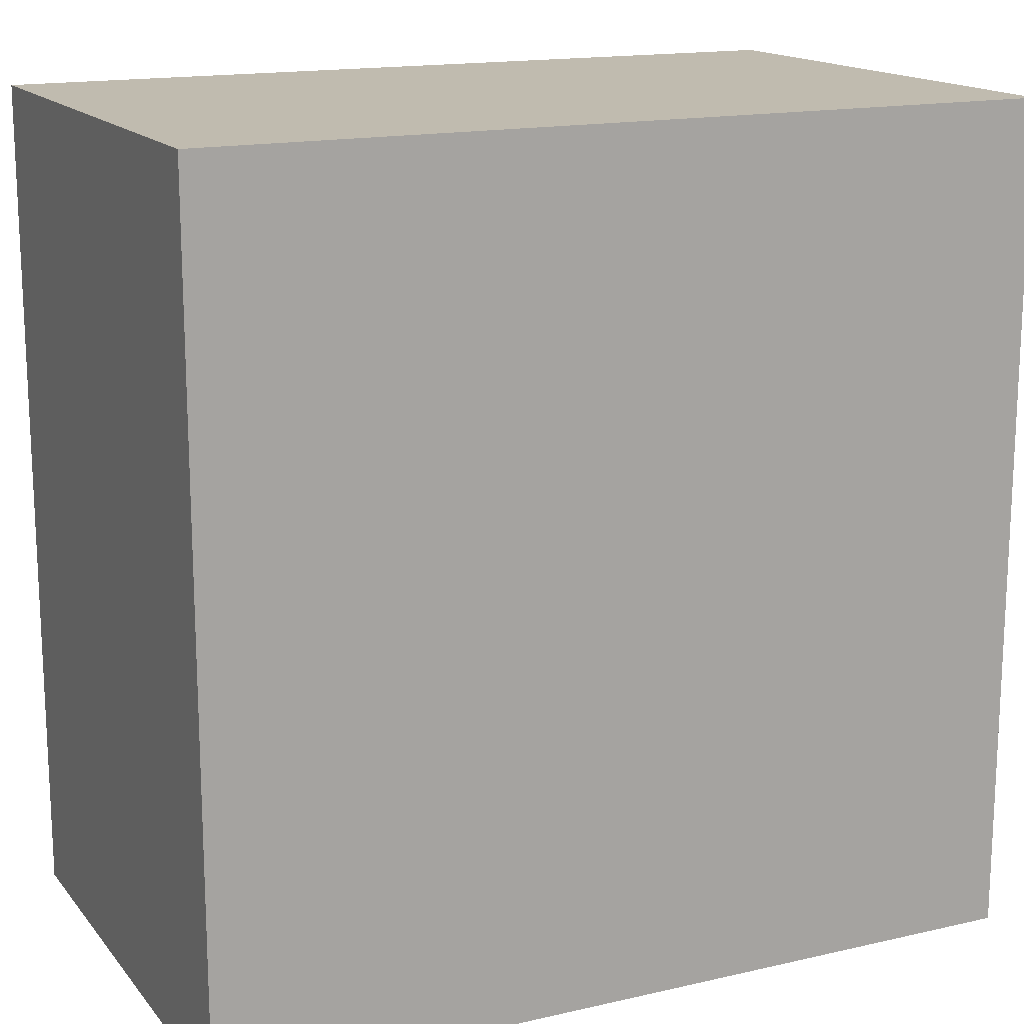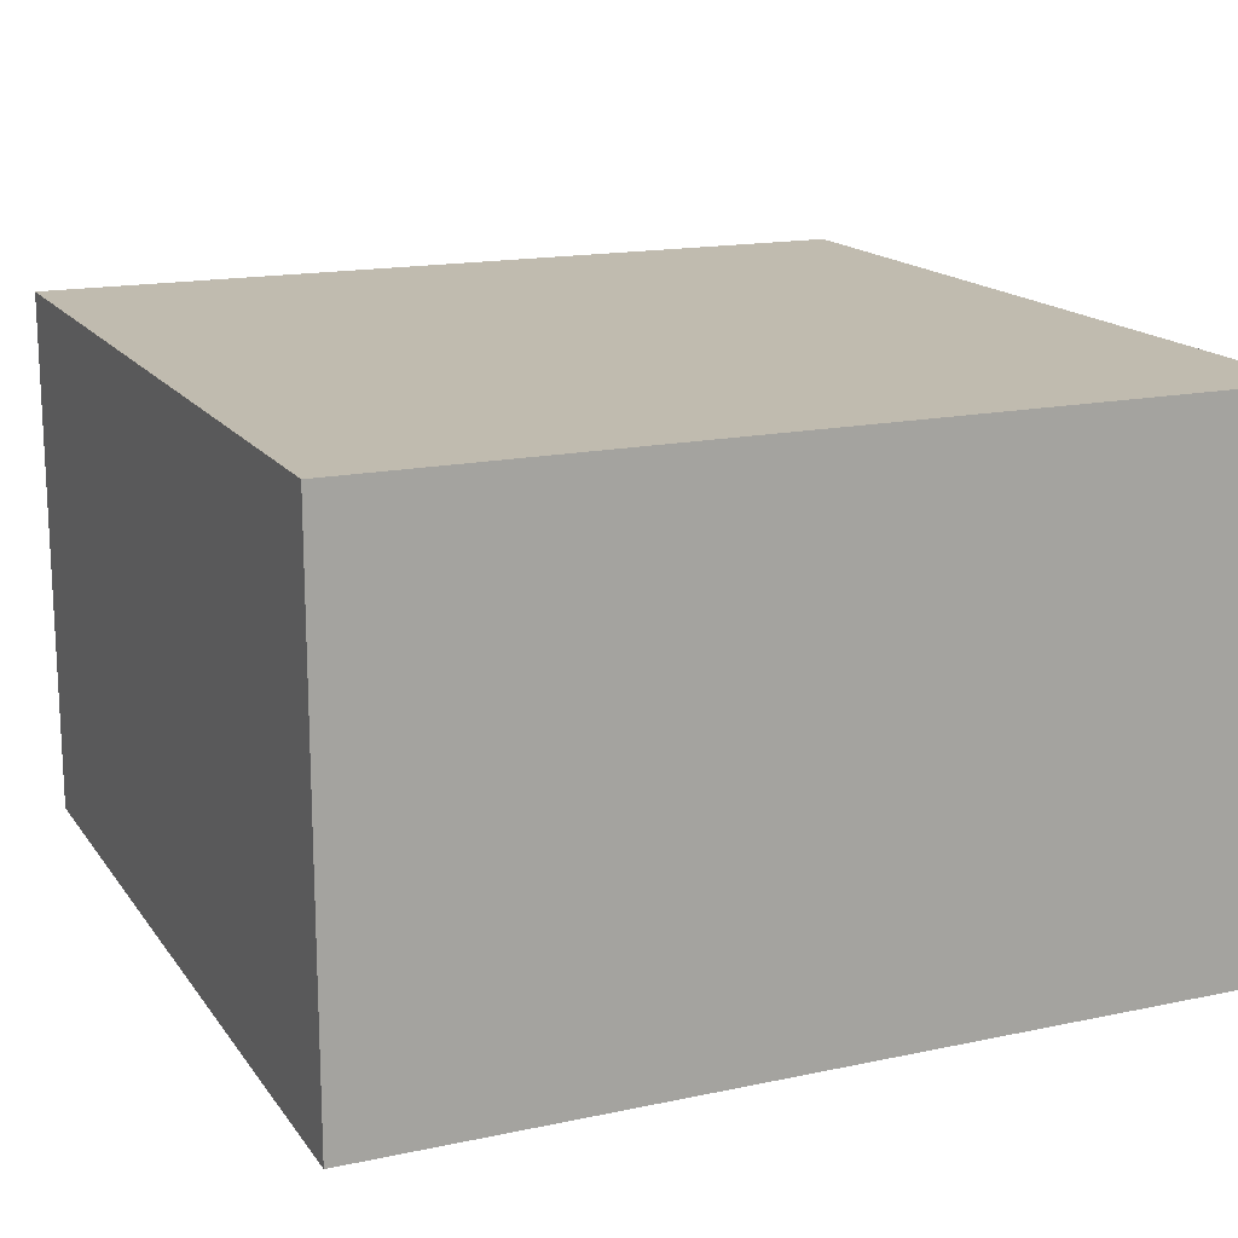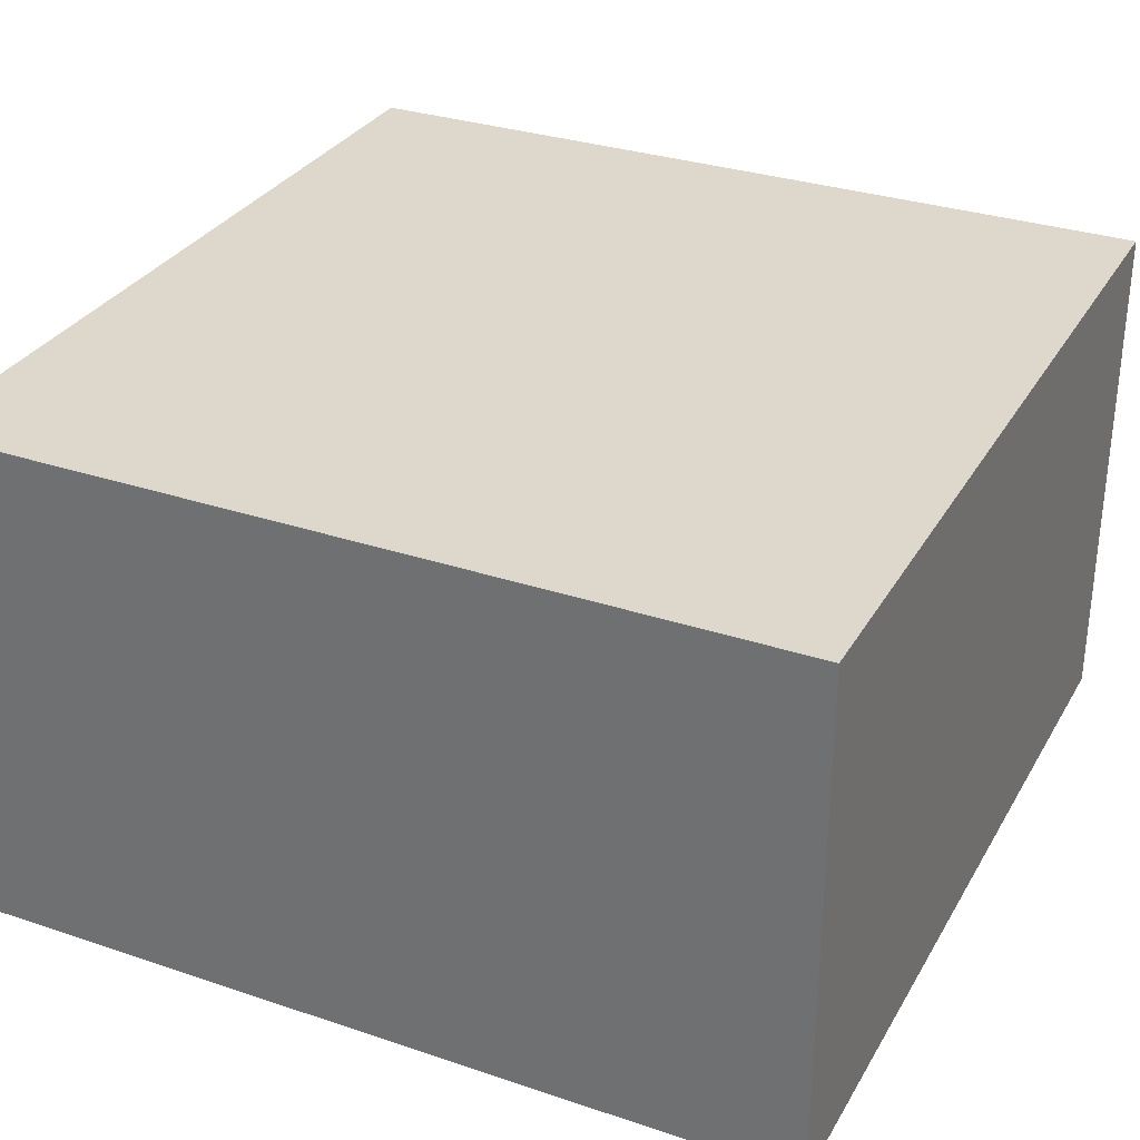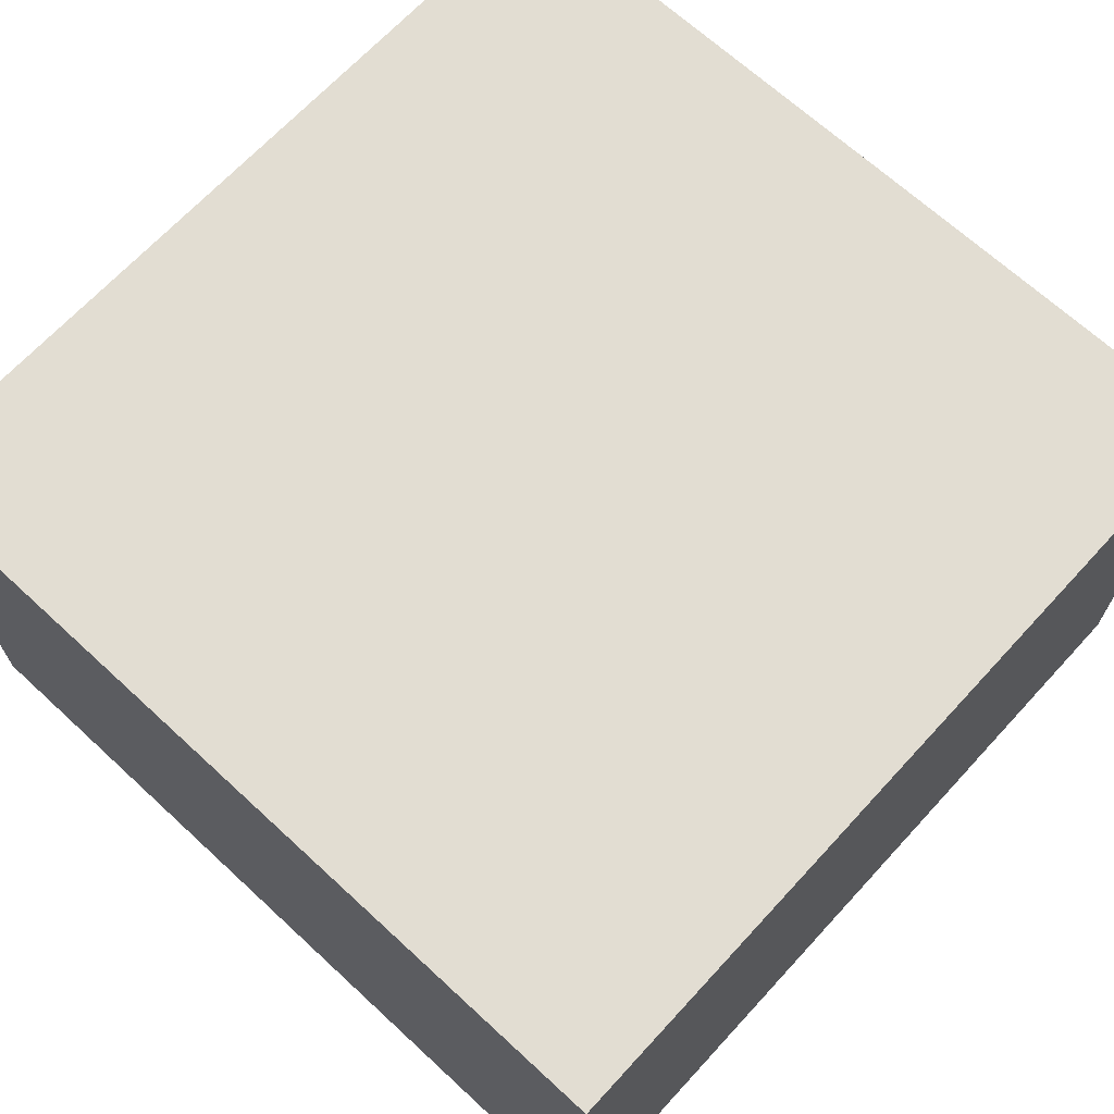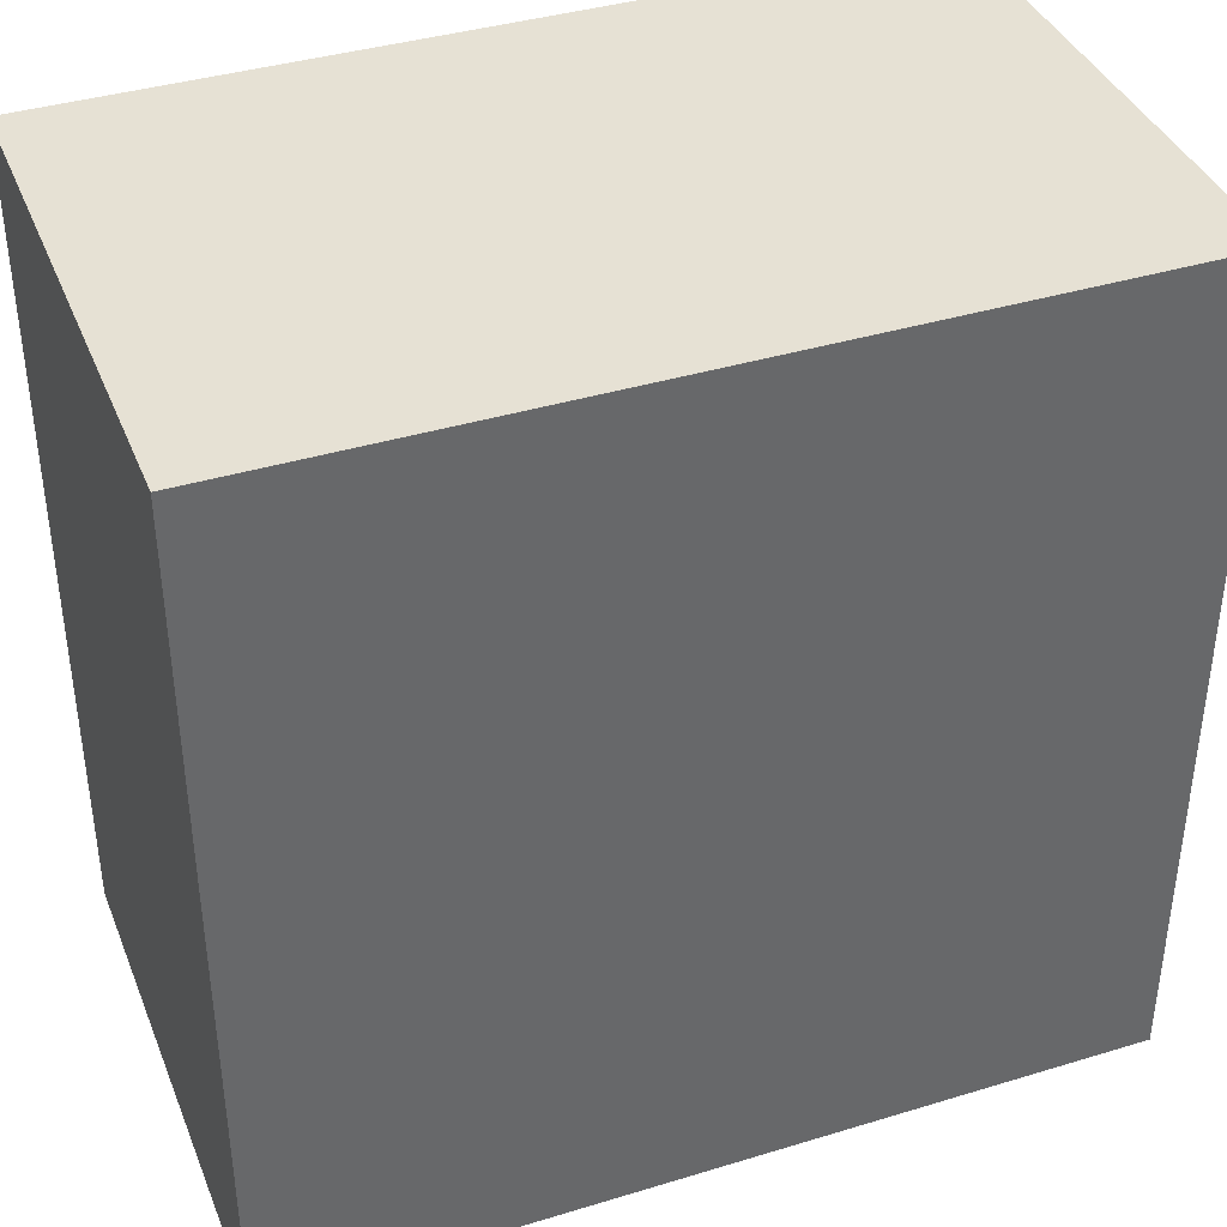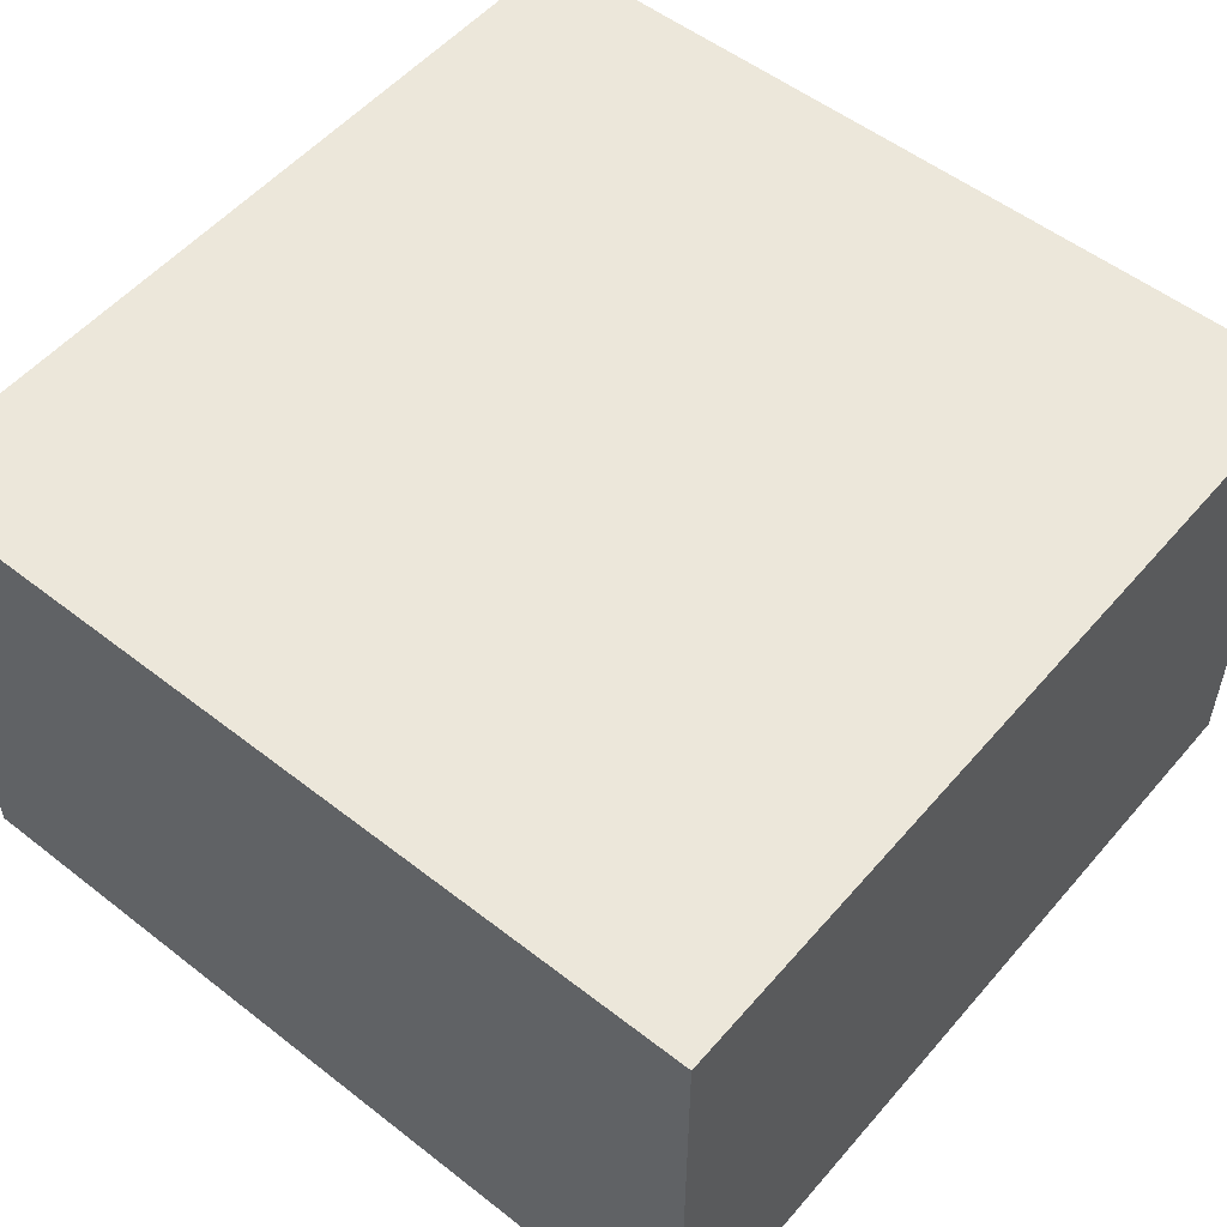
<metadata>
{"format":"obj","ext":"obj","renderer":"f3d","projection":"perspective","resolution":1024,"background":"white","views":[{"elev":15.9,"azim":-25.5,"up":"+Y"},{"elev":16.2,"azim":156.4,"up":"+Z"},{"elev":31.3,"azim":115.5,"up":"+Z"},{"elev":68.1,"azim":42.7,"up":"+Z"},{"elev":39.1,"azim":-20.8,"up":"+Y"},{"elev":53.6,"azim":129.7,"up":"+Z"}]}
</metadata>
<code>
o lod3
v -8 0 9.9
v -8 0 0
v -8 6 9.9
v -8 6 1.7
v -8 12.4 9.9
v -8 12.4 1.7
v -8 16 9.9
v -8 16 0
v 8 0 9.9
v 8 0 0
v 8 6 9.9
v 8 6 1.7
v 8 12.4 9.9
v 8 12.4 1.7
v 8 16 9.9
v 8 16 0
v -8 0 9.9
v -8 6 9.9
v -8 12.4 9.9
v -8 16 9.9
v 8 0 9.9
v 8 6 9.9
v 8 12.4 9.9
v 8 16 9.9
v -8 0 0
v -8 16 0
v 8 0 0
v 8 16 0
v -8 0 9.9
v 8 0 9.9
v -8 0 0
v 8 0 0
v -8 16 9.9
v 8 16 9.9
v -8 16 0
v 8 16 0
f 3 2 1
f 4 2 3
f 5 4 3
f 6 2 4
f 6 4 5
f 7 6 5
f 8 2 6
f 8 6 7
f 9 10 11
f 11 10 12
f 11 12 13
f 12 10 14
f 13 12 14
f 13 14 15
f 14 10 16
f 15 14 16
f 21 18 17
f 22 19 18
f 22 18 21
f 23 20 19
f 23 19 22
f 24 20 23
f 25 26 27
f 27 26 28
f 31 30 29
f 32 30 31
f 33 34 35
f 35 34 36

</code>
